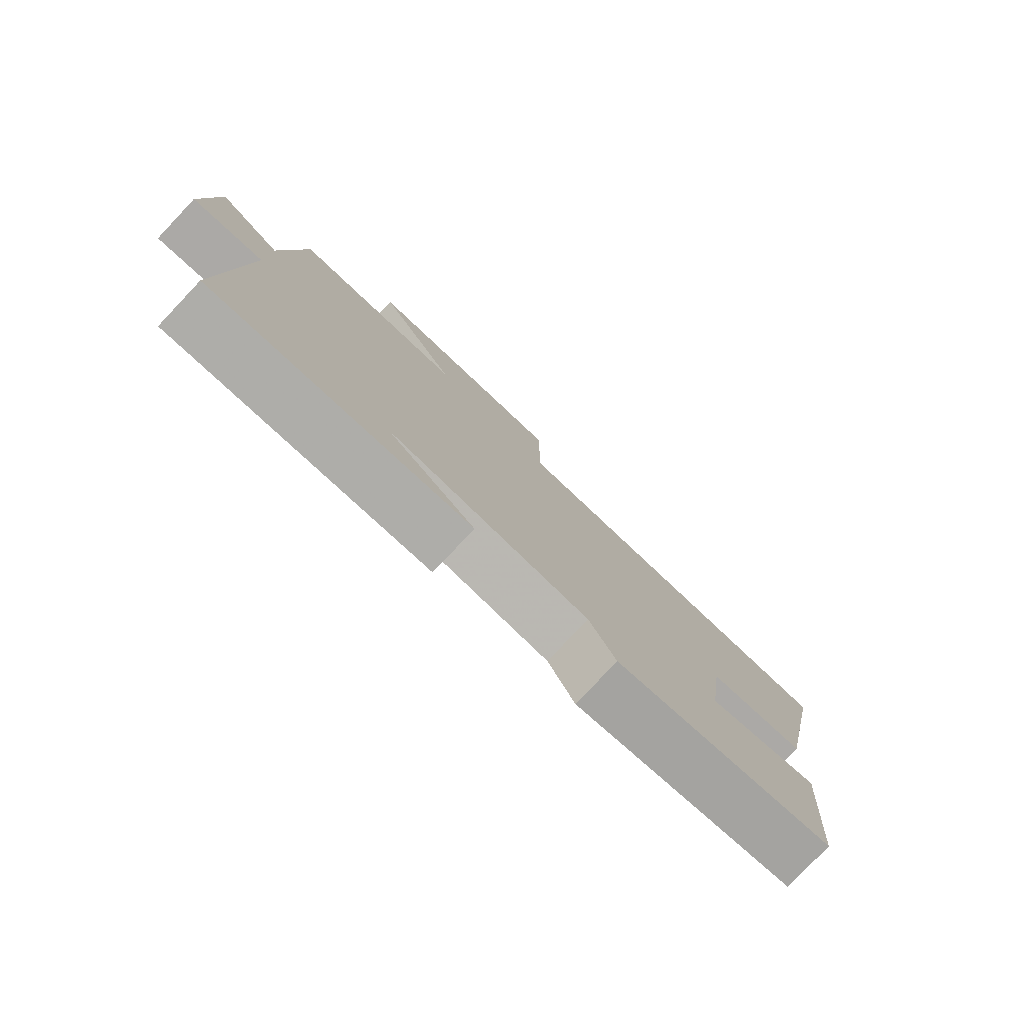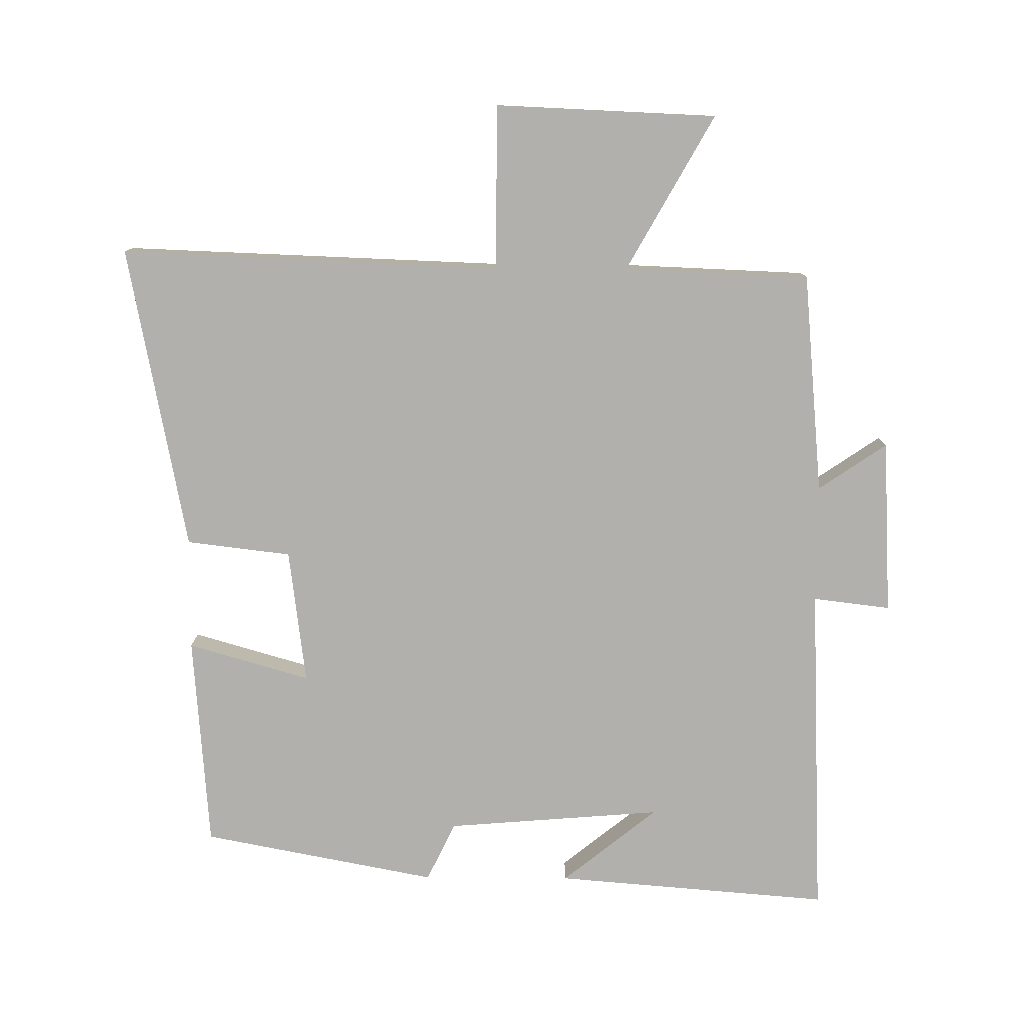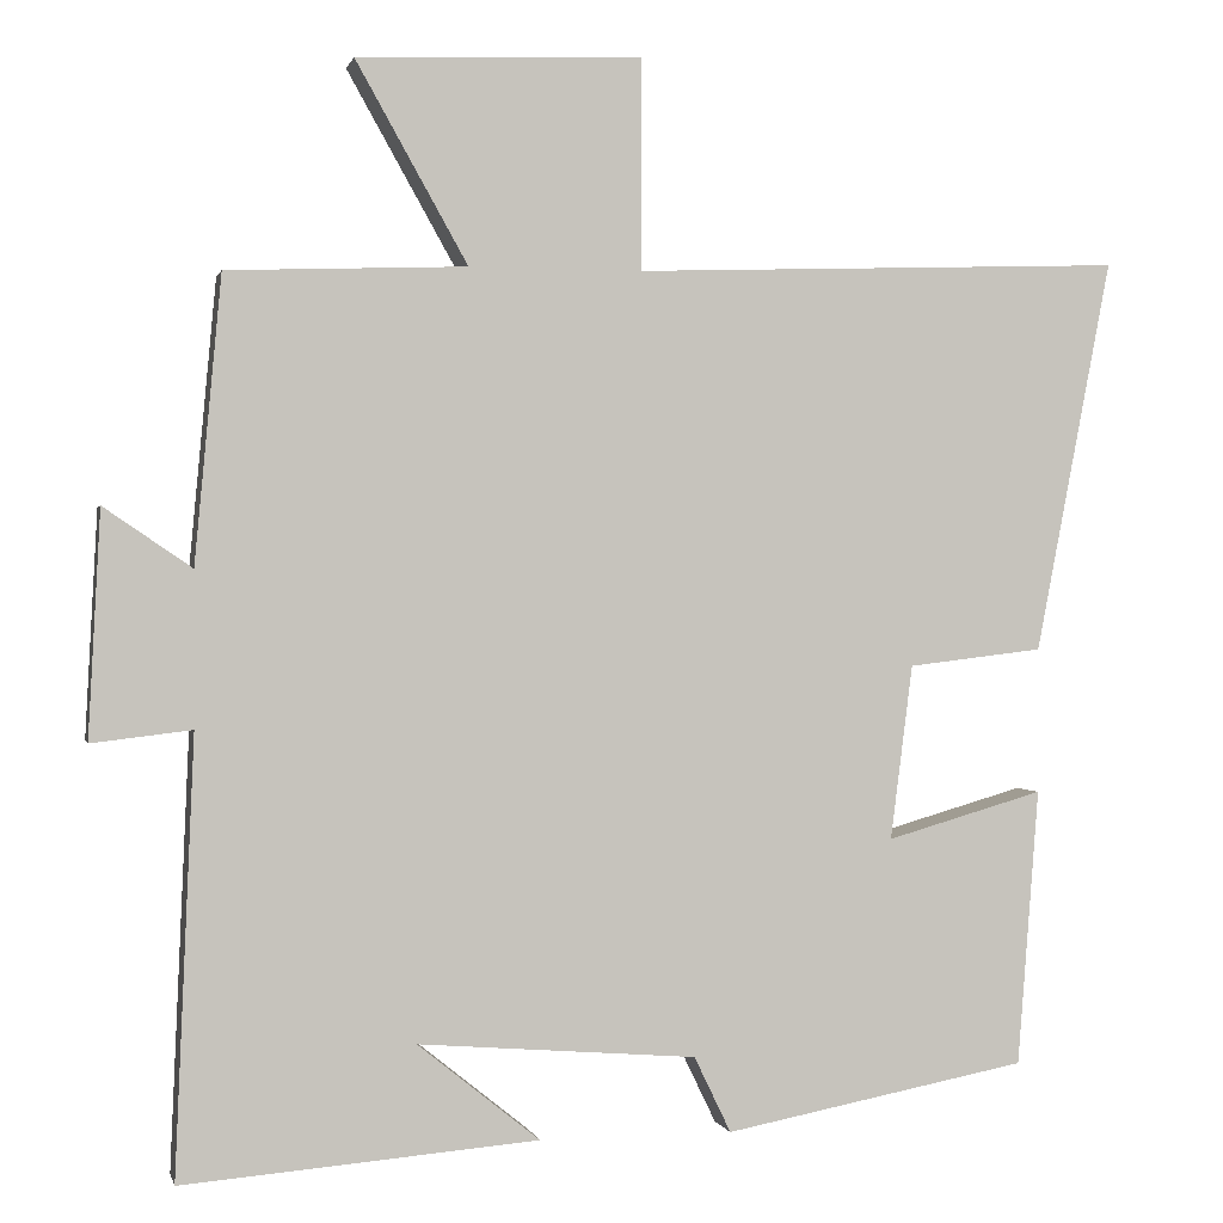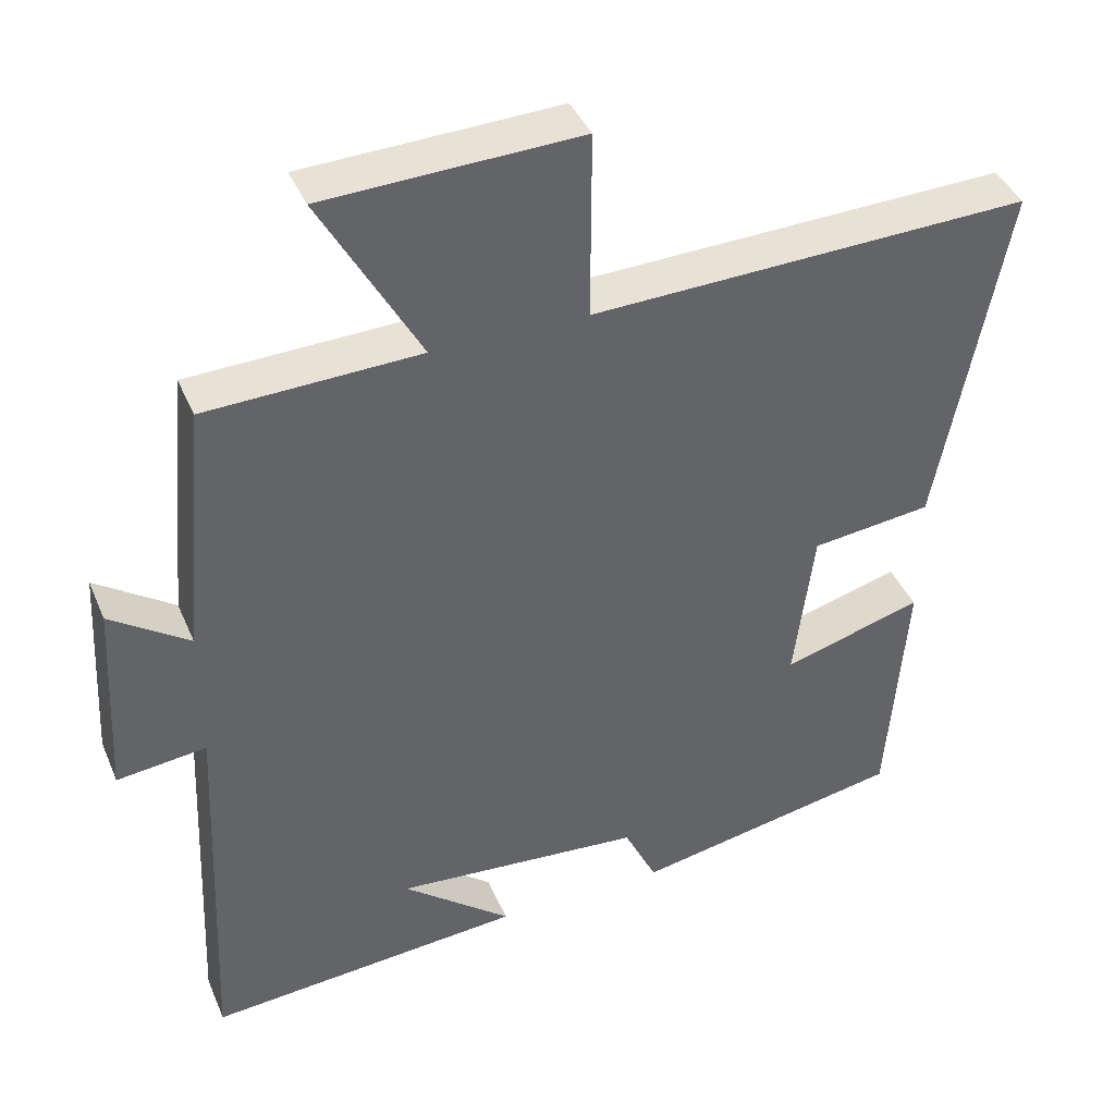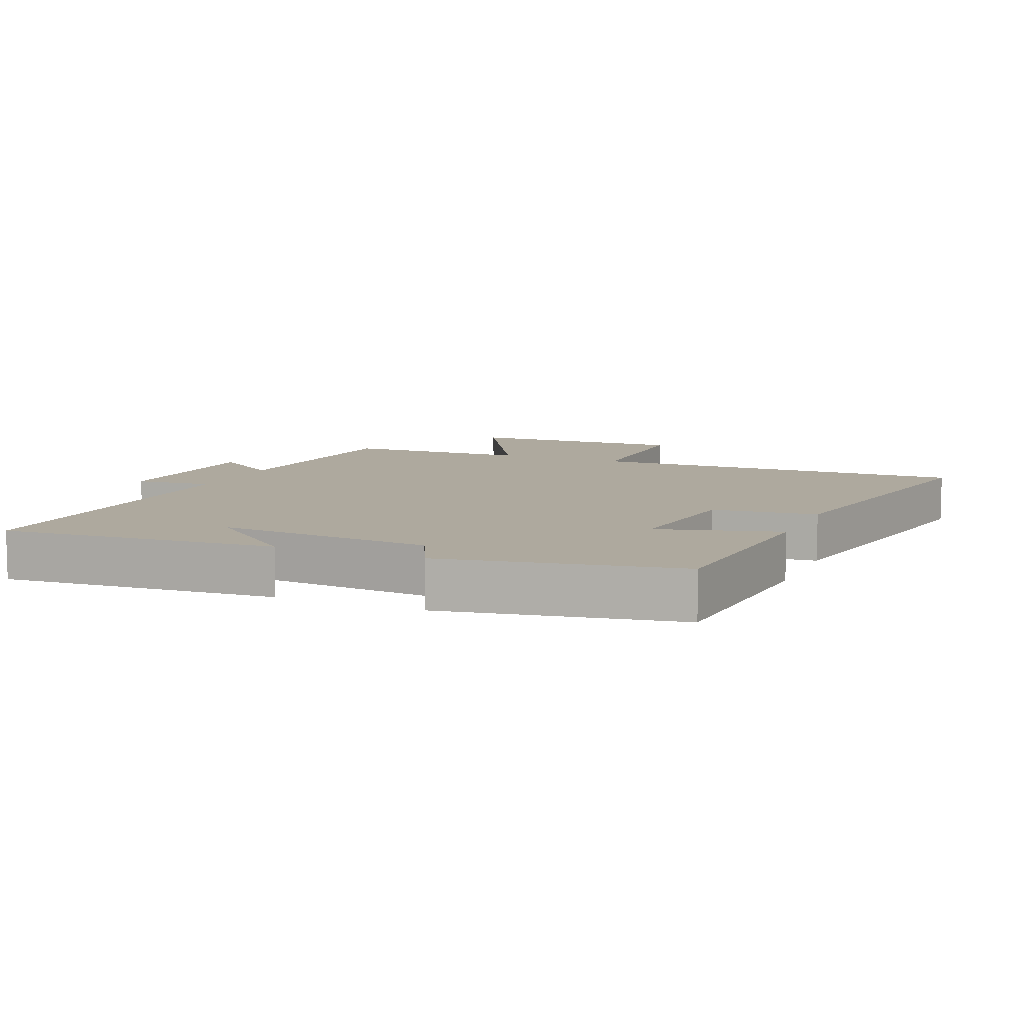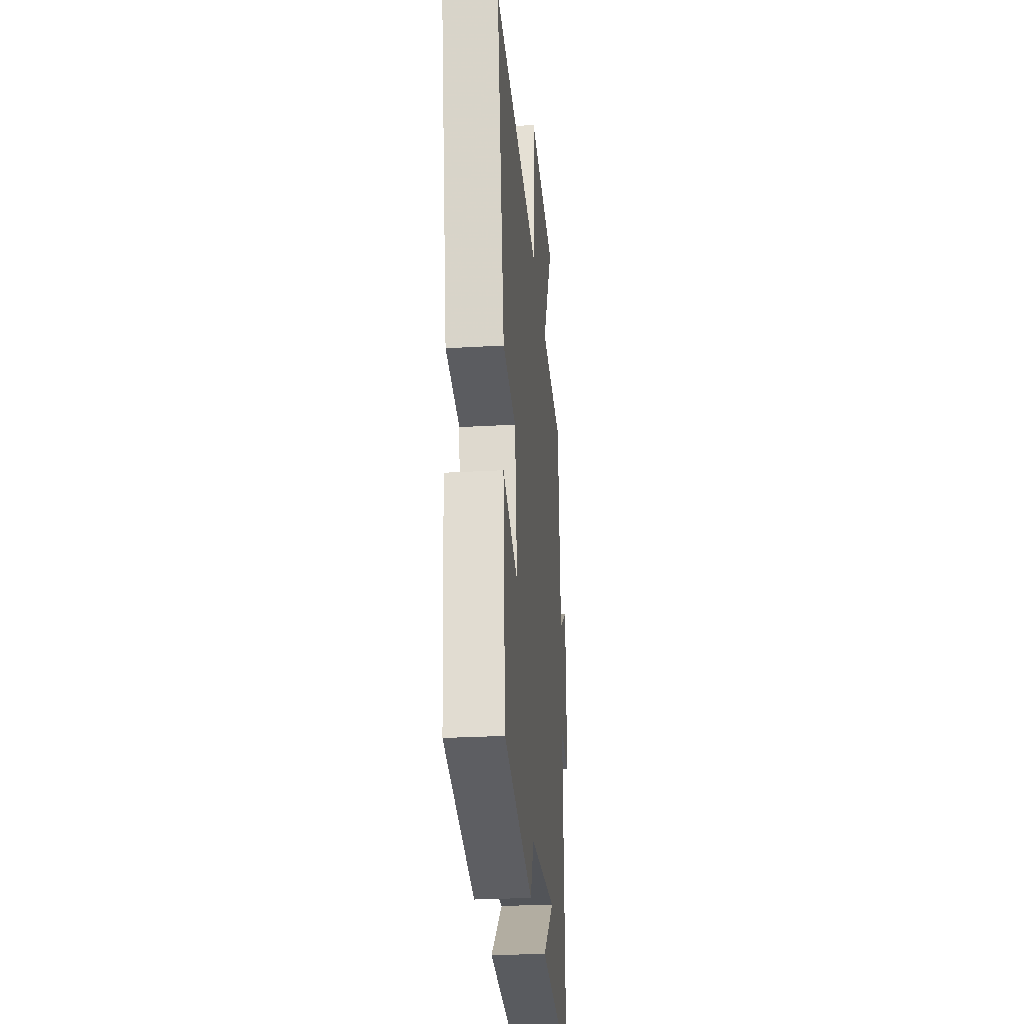
<metadata>
{"format":"obj","ext":"obj","renderer":"f3d","projection":"perspective","resolution":1024,"background":"white","views":[{"elev":-79.9,"azim":136.6,"up":"+Z"},{"elev":-78.7,"azim":-0.4,"up":"+Y"},{"elev":0.3,"azim":167.2,"up":"+Z"},{"elev":40.4,"azim":158.3,"up":"+Z"},{"elev":9.0,"azim":-156.9,"up":"+Y"},{"elev":-27.7,"azim":-85.0,"up":"+Z"}]}
</metadata>
<code>
v -0.589 0.07 0.521
v -0.013 0.07 0.5
v -0.014 0.07 0.747
v 0.32 0.07 0.733
v 0.189 0.07 0.5
v 0.469 0.07 0.489
v 0.5 0.07 0.155
v 0.603 0.07 0.225
v 0.617 0.07 -0.039
v 0.5 0.07 -0.025
v 0.522 0.07 -0.534
v 0.106 0.07 -0.5
v 0.249 0.07 -0.385
v -0.077 0.07 -0.411
v -0.12 0.07 -0.5
v -0.475 0.07 -0.432
v -0.5 0.07 -0.109
v -0.316 0.07 -0.162
v -0.342 0.07 0.042
v -0.5 0.07 0.061
v -0.589 0 0.521
v -0.013 0 0.5
v -0.014 0 0.747
v 0.32 0 0.733
v 0.189 0 0.5
v 0.469 0 0.489
v 0.5 0 0.155
v 0.603 0 0.225
v 0.617 0 -0.039
v 0.5 0 -0.025
v 0.522 0 -0.534
v 0.106 0 -0.5
v 0.249 0 -0.385
v -0.077 0 -0.411
v -0.12 0 -0.5
v -0.475 0 -0.432
v -0.5 0 -0.109
v -0.316 0 -0.162
v -0.342 0 0.042
v -0.5 0 0.061
f 19 20 1 2
f 18 19 2
f 16 17 18
f 15 16 18
f 14 15 18
f 13 14 18 2
f 11 12 13
f 13 2 3
f 11 13 3
f 10 11 3
f 7 8 9 10
f 5 6 7 10
f 5 10 3
f 3 4 5
f 22 21 40 39
f 22 39 38
f 38 37 36
f 38 36 35
f 38 35 34
f 22 38 34 33
f 33 32 31
f 23 22 33
f 23 33 31
f 23 31 30
f 30 29 28 27
f 30 27 26 25
f 23 30 25
f 25 24 23
f 1 21 22 2
f 2 22 23 3
f 3 23 24 4
f 4 24 25 5
f 5 25 26 6
f 6 26 27 7
f 7 27 28 8
f 8 28 29 9
f 9 29 30 10
f 10 30 31 11
f 11 31 32 12
f 12 32 33 13
f 13 33 34 14
f 14 34 35 15
f 15 35 36 16
f 16 36 37 17
f 17 37 38 18
f 18 38 39 19
f 19 39 40 20
f 20 40 21 1

</code>
